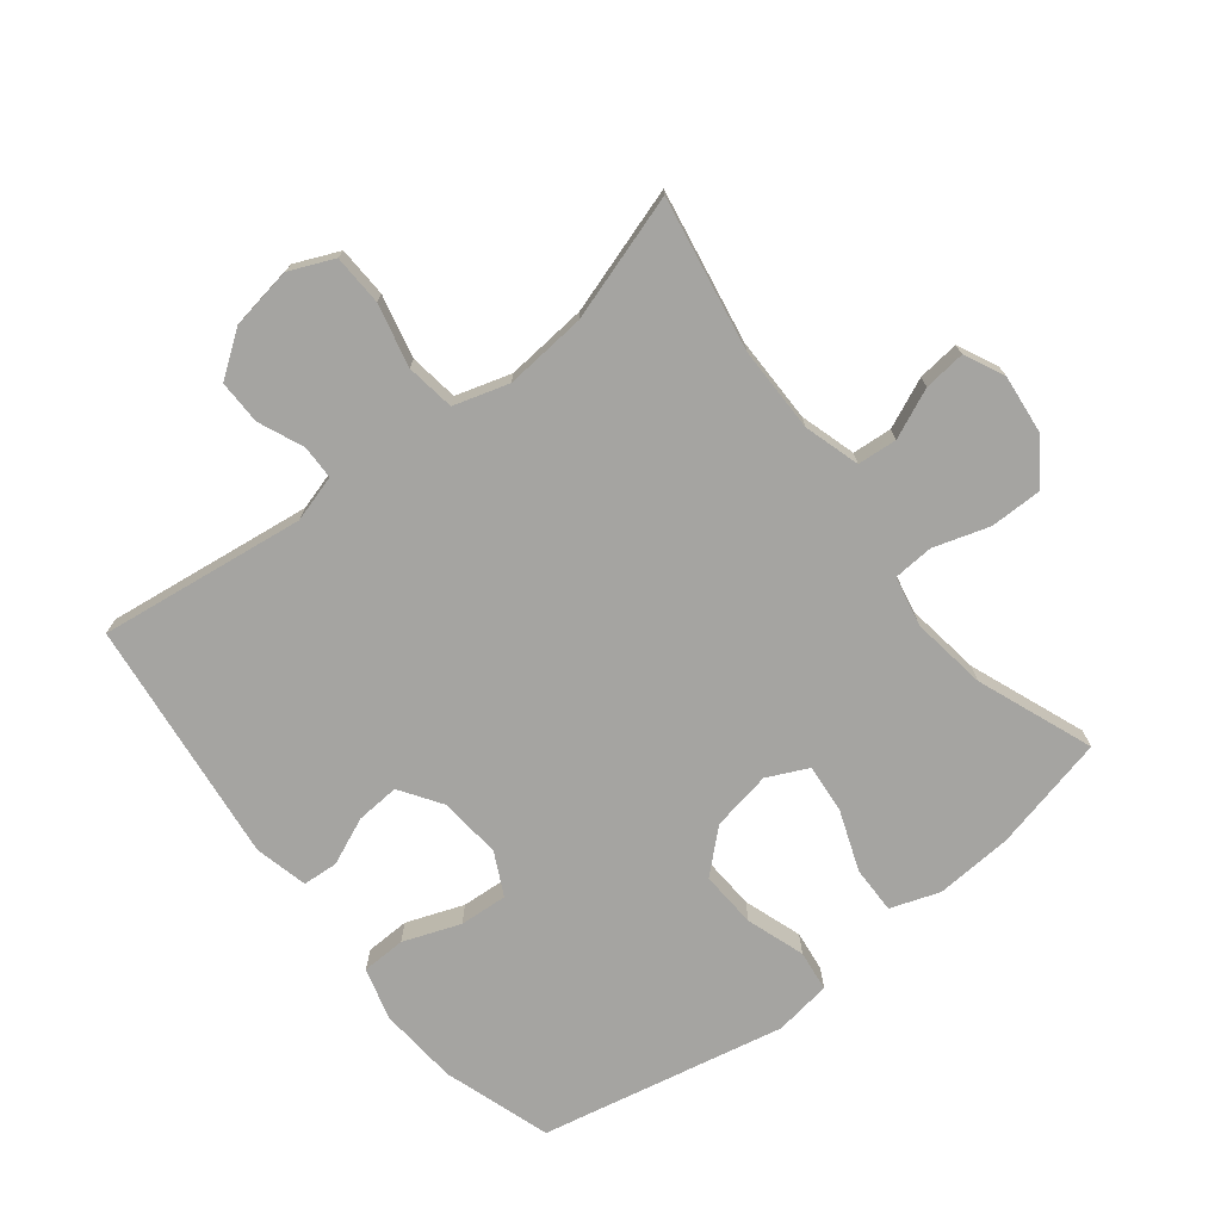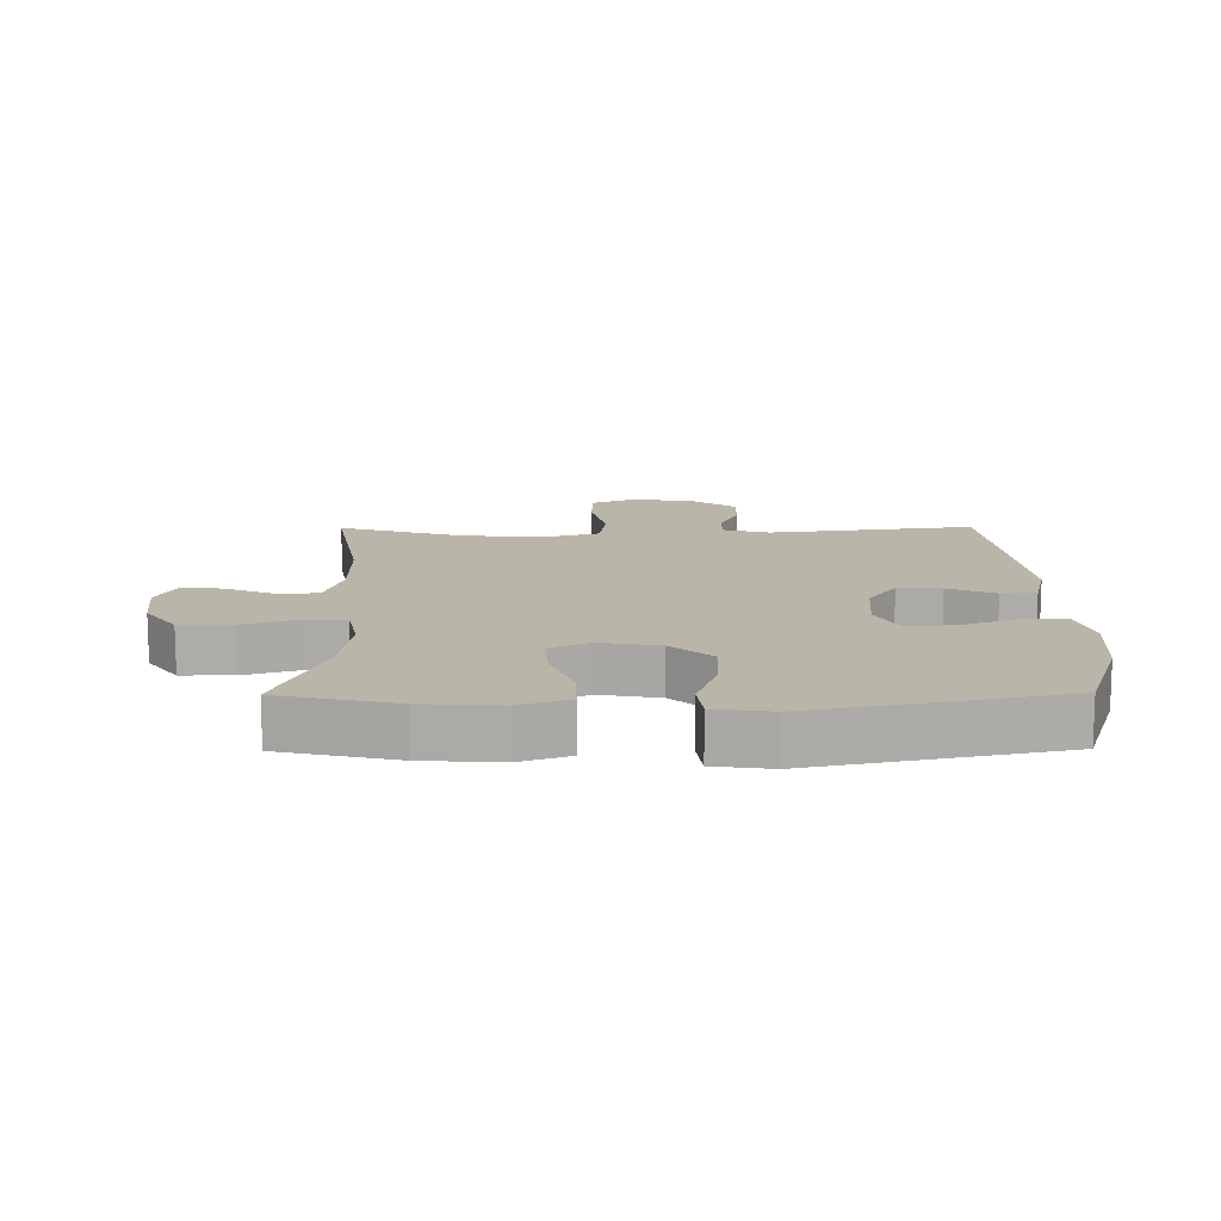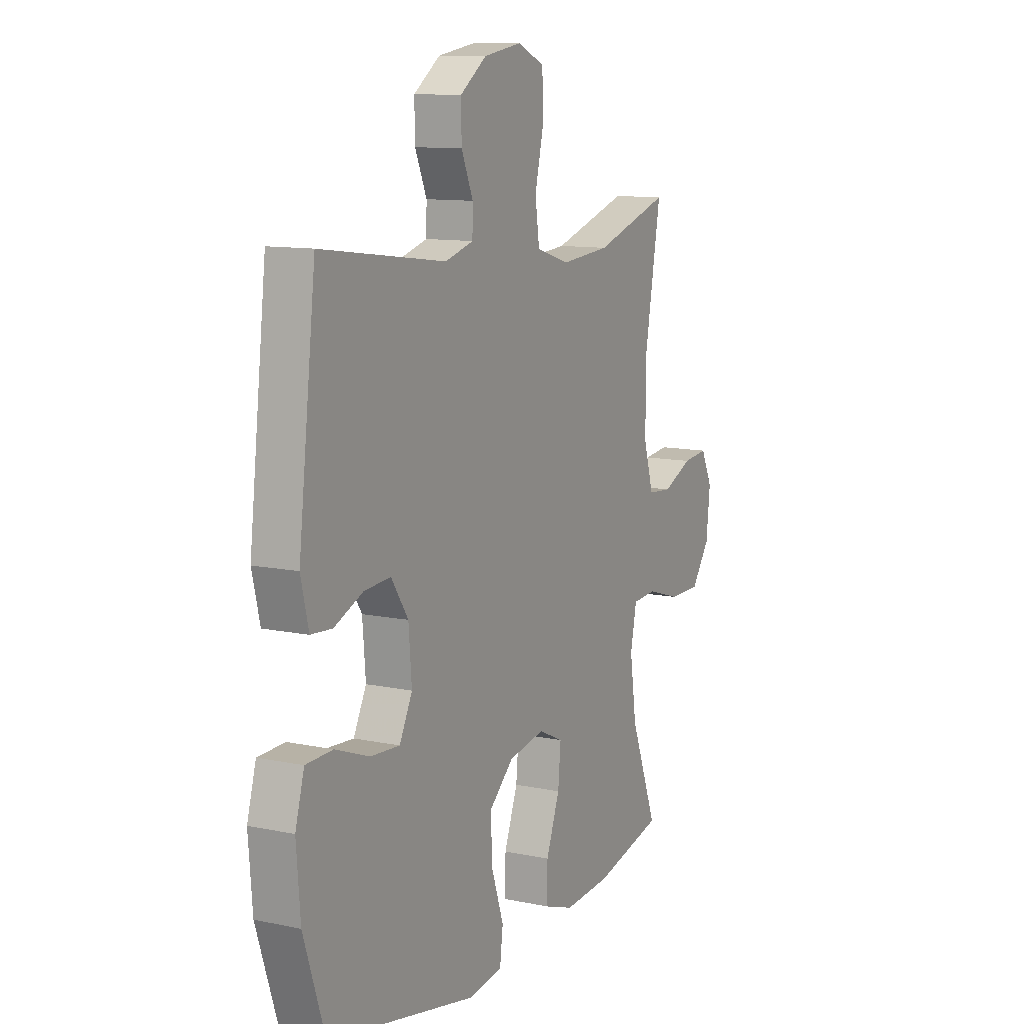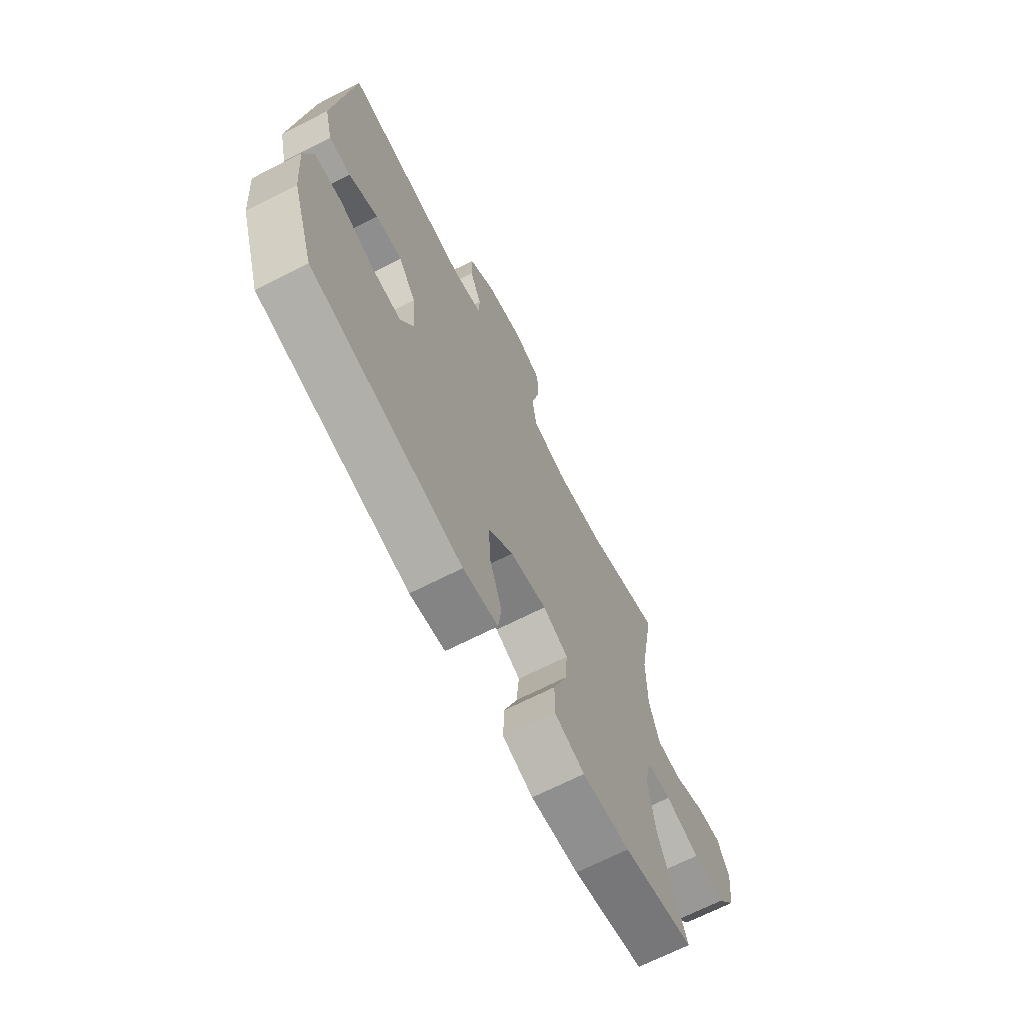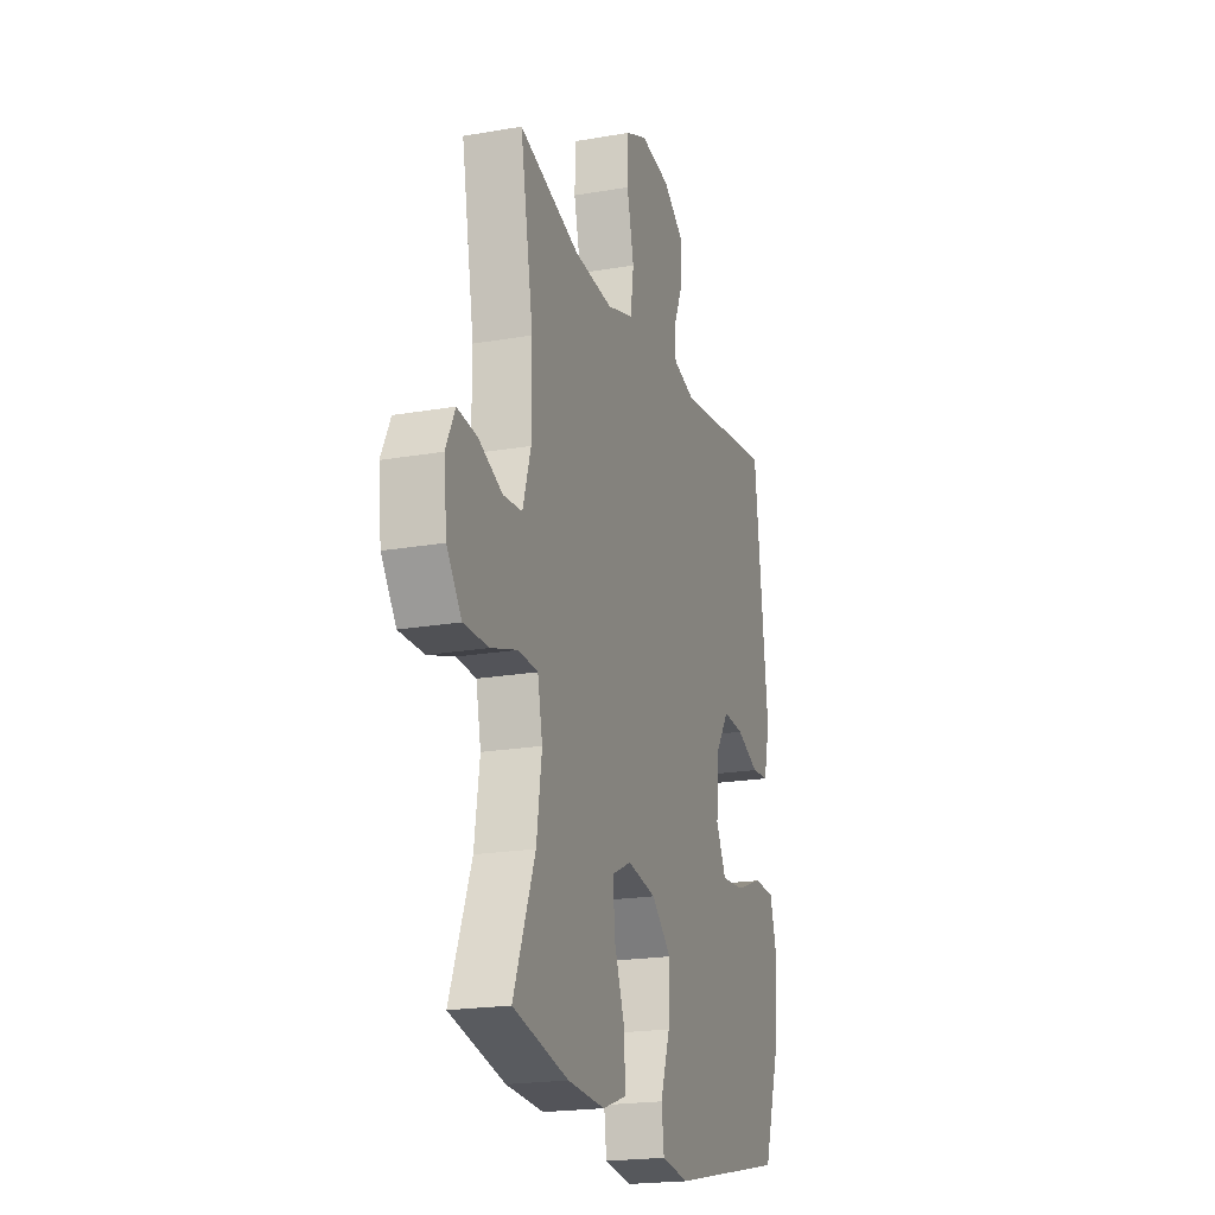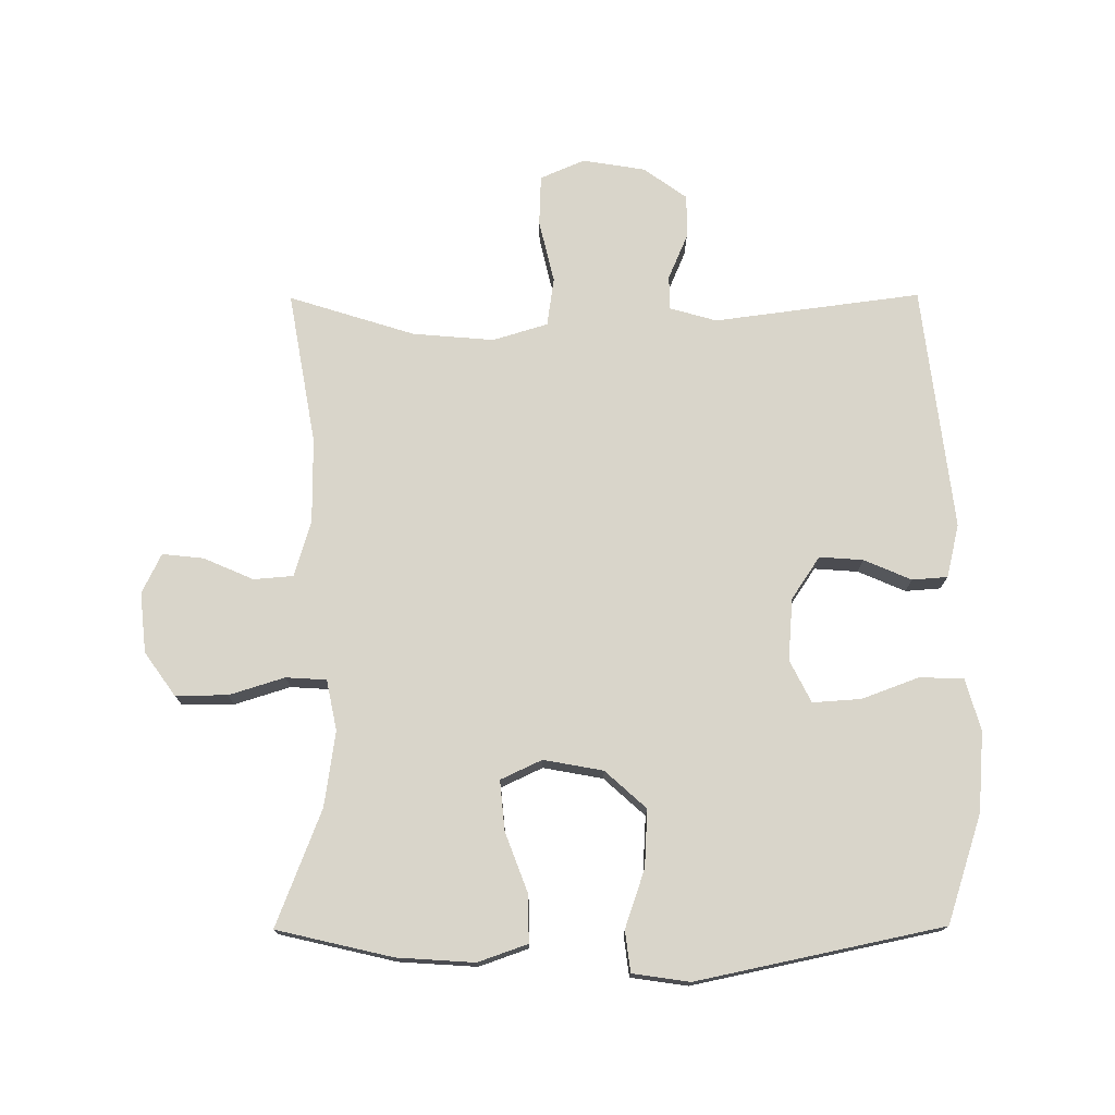
<metadata>
{"format":"obj","ext":"obj","renderer":"f3d","projection":"perspective","resolution":1024,"background":"white","views":[{"elev":-73.4,"azim":38.1,"up":"+Y"},{"elev":13.4,"azim":179.5,"up":"+Y"},{"elev":11.1,"azim":-62.6,"up":"+Z"},{"elev":-68.6,"azim":-63.0,"up":"+Z"},{"elev":-20.2,"azim":107.8,"up":"+Z"},{"elev":74.7,"azim":179.7,"up":"+Y"}]}
</metadata>
<code>
v 0.5 0.07 -0.5
v 0.32 0.07 -0.542
v 0.199 0.07 -0.55
v 0.122 0.07 -0.523
v 0.123 0.07 -0.449
v 0.158 0.07 -0.355
v 0.165 0.07 -0.278
v 0.101 0.07 -0.248
v 0.008 0.07 -0.265
v -0.056 0.07 -0.323
v -0.051 0.07 -0.412
v -0.02 0.07 -0.503
v -0.028 0.07 -0.567
v -0.117 0.07 -0.58
v -0.5 0.07 -0.5
v -0.555 0.07 -0.332
v -0.565 0.07 -0.207
v -0.542 0.07 -0.126
v -0.473 0.07 -0.124
v -0.384 0.07 -0.157
v -0.309 0.07 -0.162
v -0.276 0.07 -0.096
v -0.284 0.07 0.001
v -0.328 0.07 0.067
v -0.396 0.07 0.062
v -0.47 0.07 0.03
v -0.525 0.07 0.034
v -0.545 0.07 0.117
v -0.5 0.07 0.5
v -0.178 0.07 0.458
v -0.105 0.07 0.479
v -0.104 0.07 0.532
v -0.134 0.07 0.602
v -0.135 0.07 0.671
v -0.067 0.07 0.72
v 0.031 0.07 0.736
v 0.1 0.07 0.706
v 0.103 0.07 0.627
v 0.08 0.07 0.529
v 0.091 0.07 0.453
v 0.177 0.07 0.427
v 0.304 0.07 0.438
v 0.5 0.07 0.5
v 0.458 0.07 0.261
v 0.458 0.07 0.128
v 0.484 0.07 0.041
v 0.546 0.07 0.036
v 0.623 0.07 0.07
v 0.688 0.07 0.077
v 0.718 0.07 0.015
v 0.708 0.07 -0.079
v 0.66 0.07 -0.146
v 0.579 0.07 -0.146
v 0.492 0.07 -0.119
v 0.429 0.07 -0.123
v 0.413 0.07 -0.201
v 0.43 0.07 -0.319
v 0.5 0 -0.5
v 0.32 0 -0.542
v 0.199 0 -0.55
v 0.122 0 -0.523
v 0.123 0 -0.449
v 0.158 0 -0.355
v 0.165 0 -0.278
v 0.101 0 -0.248
v 0.008 0 -0.265
v -0.056 0 -0.323
v -0.051 0 -0.412
v -0.02 0 -0.503
v -0.028 0 -0.567
v -0.117 0 -0.58
v -0.5 0 -0.5
v -0.555 0 -0.332
v -0.565 0 -0.207
v -0.542 0 -0.126
v -0.473 0 -0.124
v -0.384 0 -0.157
v -0.309 0 -0.162
v -0.276 0 -0.096
v -0.284 0 0.001
v -0.328 0 0.067
v -0.396 0 0.062
v -0.47 0 0.03
v -0.525 0 0.034
v -0.545 0 0.117
v -0.5 0 0.5
v -0.178 0 0.458
v -0.105 0 0.479
v -0.104 0 0.532
v -0.134 0 0.602
v -0.135 0 0.671
v -0.067 0 0.72
v 0.031 0 0.736
v 0.1 0 0.706
v 0.103 0 0.627
v 0.08 0 0.529
v 0.091 0 0.453
v 0.177 0 0.427
v 0.304 0 0.438
v 0.5 0 0.5
v 0.458 0 0.261
v 0.458 0 0.128
v 0.484 0 0.041
v 0.546 0 0.036
v 0.623 0 0.07
v 0.688 0 0.077
v 0.718 0 0.015
v 0.708 0 -0.079
v 0.66 0 -0.146
v 0.579 0 -0.146
v 0.492 0 -0.119
v 0.429 0 -0.123
v 0.413 0 -0.201
v 0.43 0 -0.319
f 51 52 53 54
f 51 54 55
f 50 51 55
f 47 48 49 50
f 46 47 50 55
f 45 46 55
f 44 45 55 56
f 42 43 44
f 41 42 44 56
f 36 37 38 39
f 36 39 40
f 35 36 40
f 32 33 34 35
f 31 32 35 40
f 30 31 40 41
f 28 29 30
f 25 26 27 28
f 24 25 28 30
f 23 24 30 41
f 17 18 19 20
f 17 20 21
f 16 17 21
f 15 16 21
f 14 15 21
f 11 12 13 14
f 10 11 14 21
f 9 10 21 22
f 3 4 5 6
f 3 6 7
f 57 1 2 3
f 57 3 7
f 56 57 7 8
f 41 56 8
f 22 23 41
f 8 9 22 41
f 111 110 109 108
f 112 111 108
f 112 108 107
f 107 106 105 104
f 112 107 104 103
f 112 103 102
f 113 112 102 101
f 101 100 99
f 113 101 99 98
f 96 95 94 93
f 97 96 93
f 97 93 92
f 92 91 90 89
f 97 92 89 88
f 98 97 88 87
f 87 86 85
f 85 84 83 82
f 87 85 82 81
f 98 87 81 80
f 77 76 75 74
f 78 77 74
f 78 74 73
f 78 73 72
f 78 72 71
f 71 70 69 68
f 78 71 68 67
f 79 78 67 66
f 63 62 61 60
f 64 63 60
f 60 59 58 114
f 64 60 114
f 65 64 114 113
f 65 113 98
f 98 80 79
f 98 79 66 65
f 1 58 59 2
f 2 59 60 3
f 3 60 61 4
f 4 61 62 5
f 5 62 63 6
f 6 63 64 7
f 7 64 65 8
f 8 65 66 9
f 9 66 67 10
f 10 67 68 11
f 11 68 69 12
f 12 69 70 13
f 13 70 71 14
f 14 71 72 15
f 15 72 73 16
f 16 73 74 17
f 17 74 75 18
f 18 75 76 19
f 19 76 77 20
f 20 77 78 21
f 21 78 79 22
f 22 79 80 23
f 23 80 81 24
f 24 81 82 25
f 25 82 83 26
f 26 83 84 27
f 27 84 85 28
f 28 85 86 29
f 29 86 87 30
f 30 87 88 31
f 31 88 89 32
f 32 89 90 33
f 33 90 91 34
f 34 91 92 35
f 35 92 93 36
f 36 93 94 37
f 37 94 95 38
f 38 95 96 39
f 39 96 97 40
f 40 97 98 41
f 41 98 99 42
f 42 99 100 43
f 43 100 101 44
f 44 101 102 45
f 45 102 103 46
f 46 103 104 47
f 47 104 105 48
f 48 105 106 49
f 49 106 107 50
f 50 107 108 51
f 51 108 109 52
f 52 109 110 53
f 53 110 111 54
f 54 111 112 55
f 55 112 113 56
f 56 113 114 57
f 57 114 58 1

</code>
